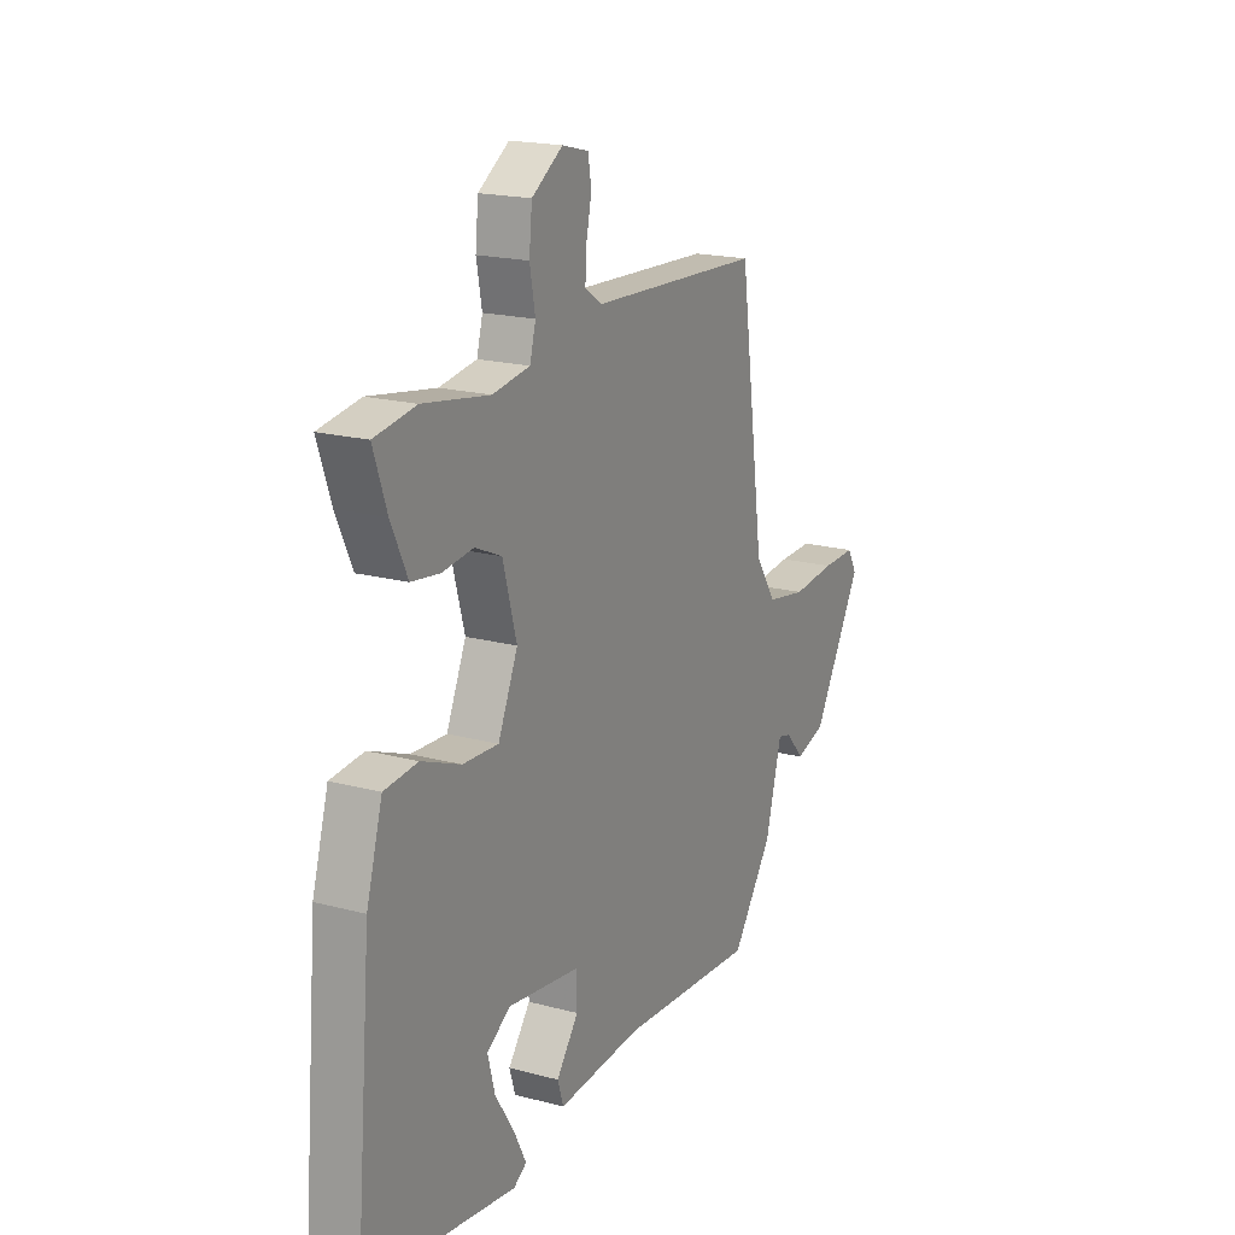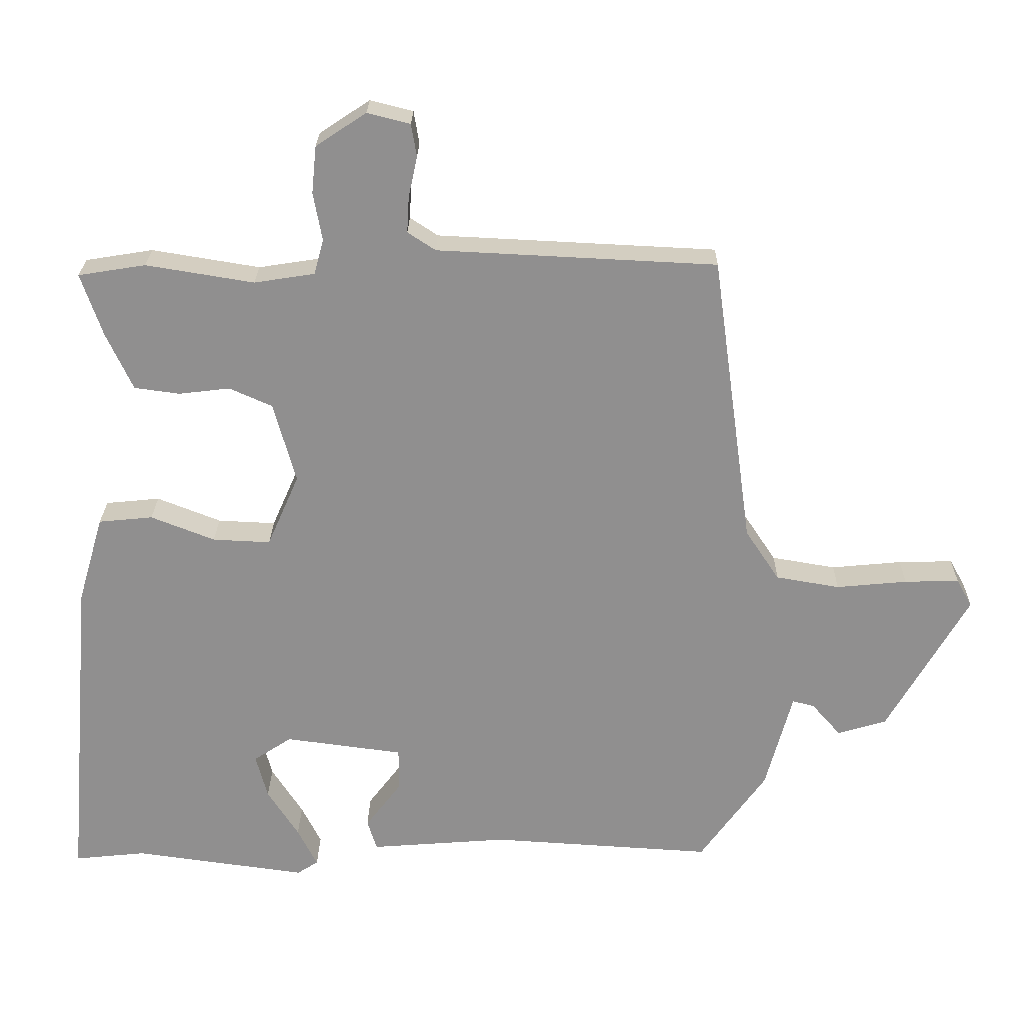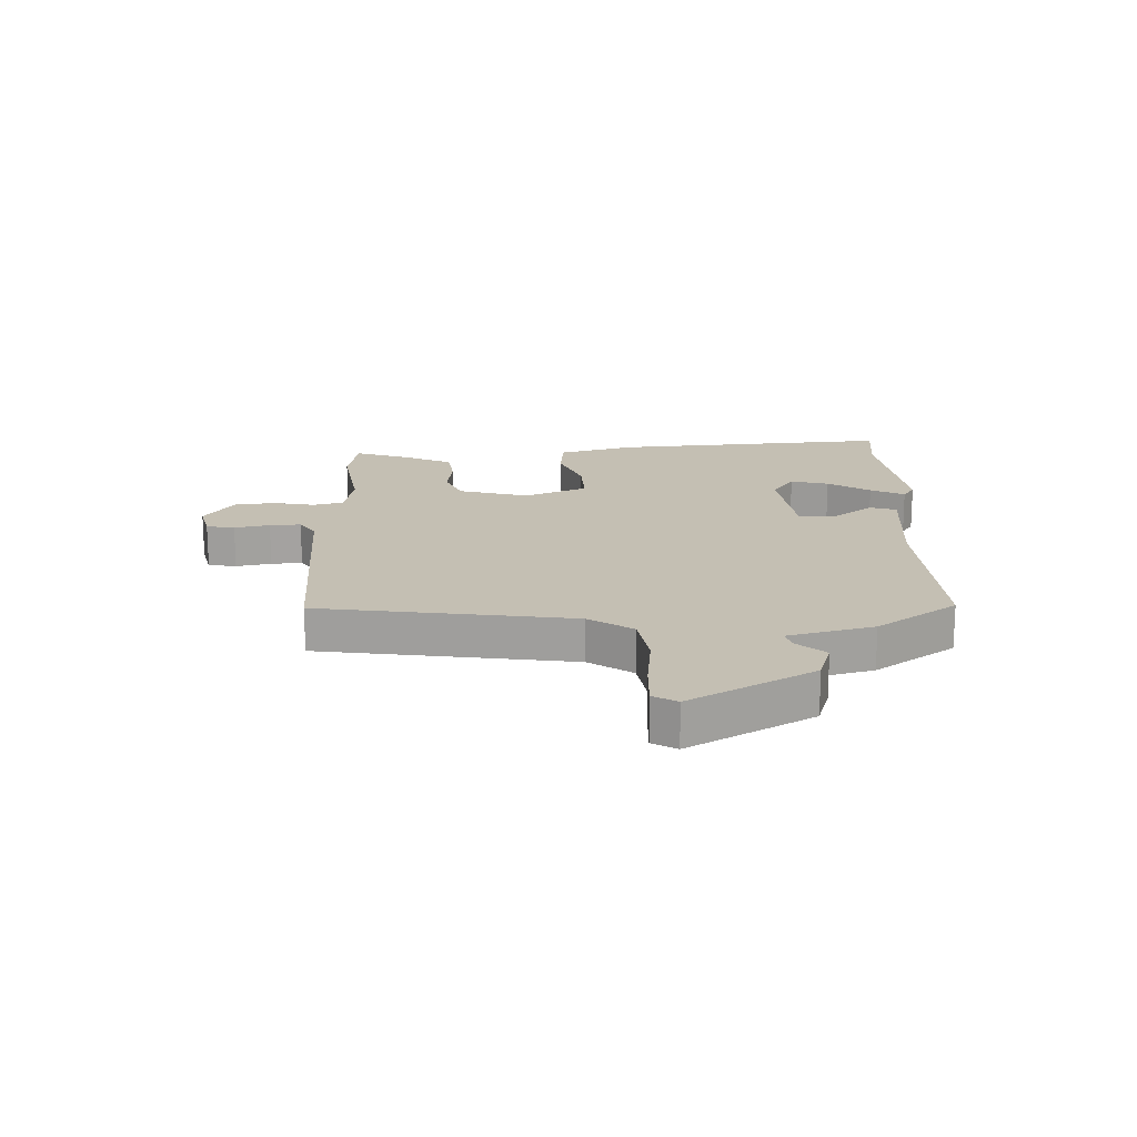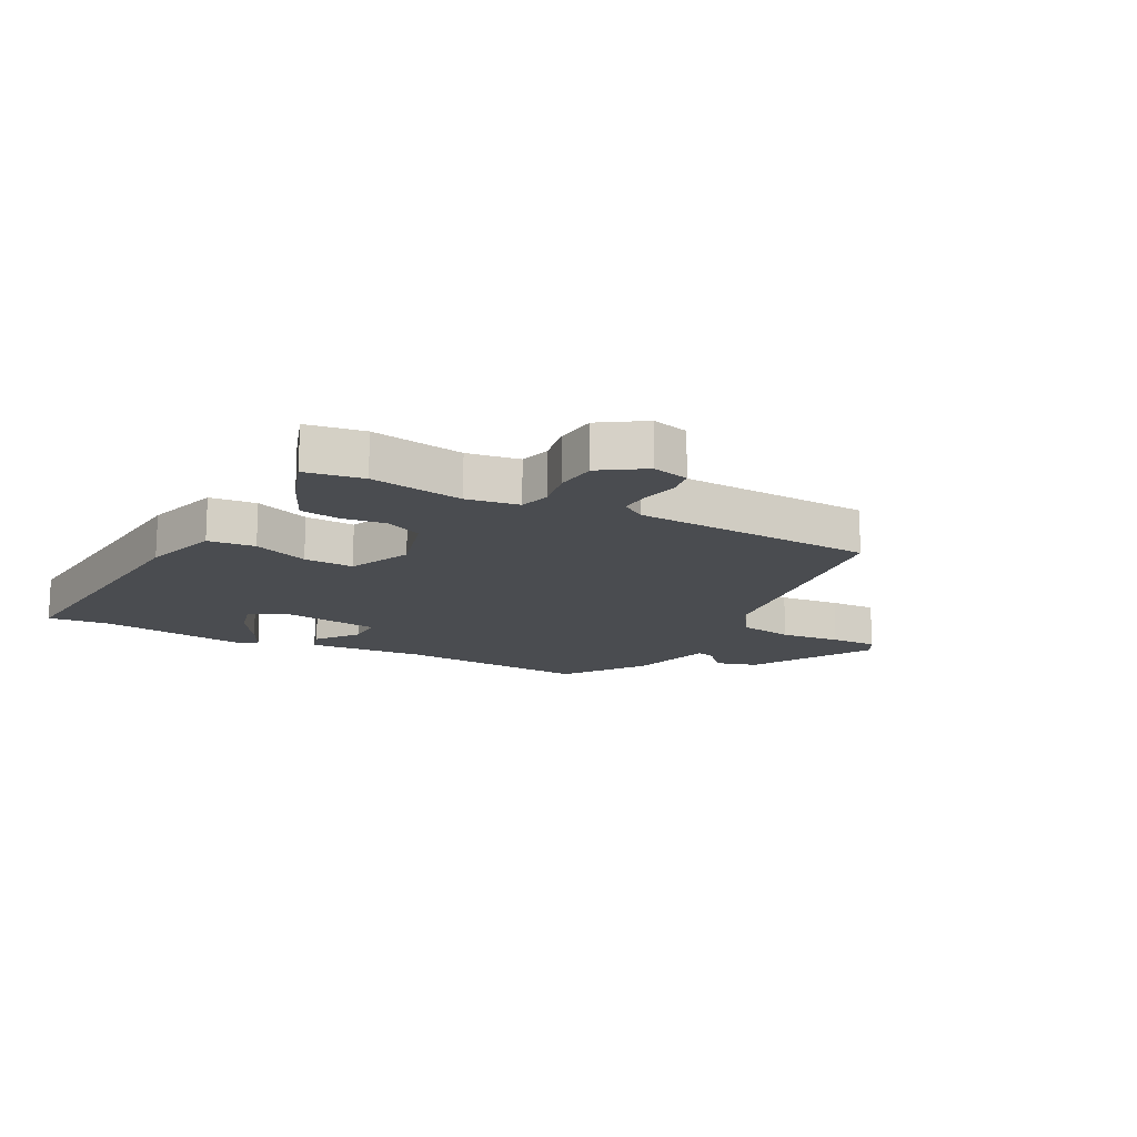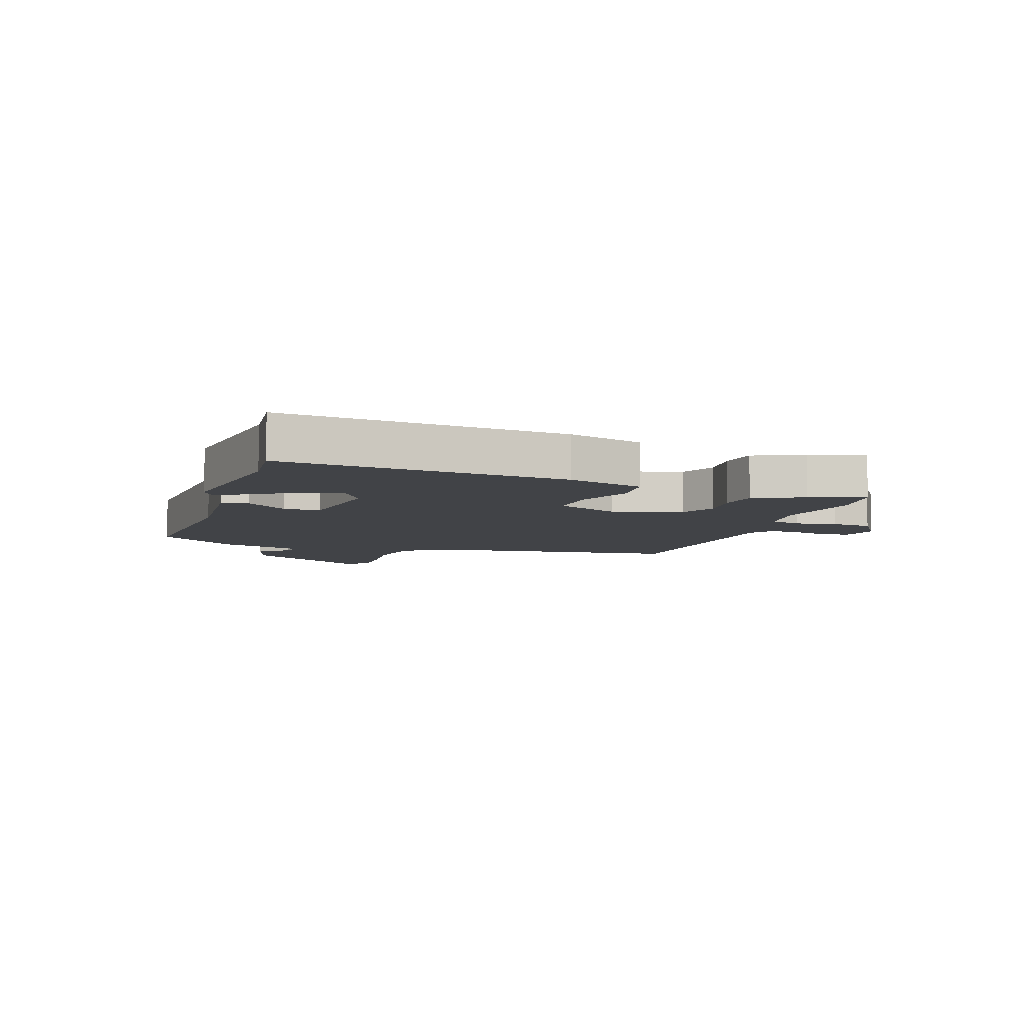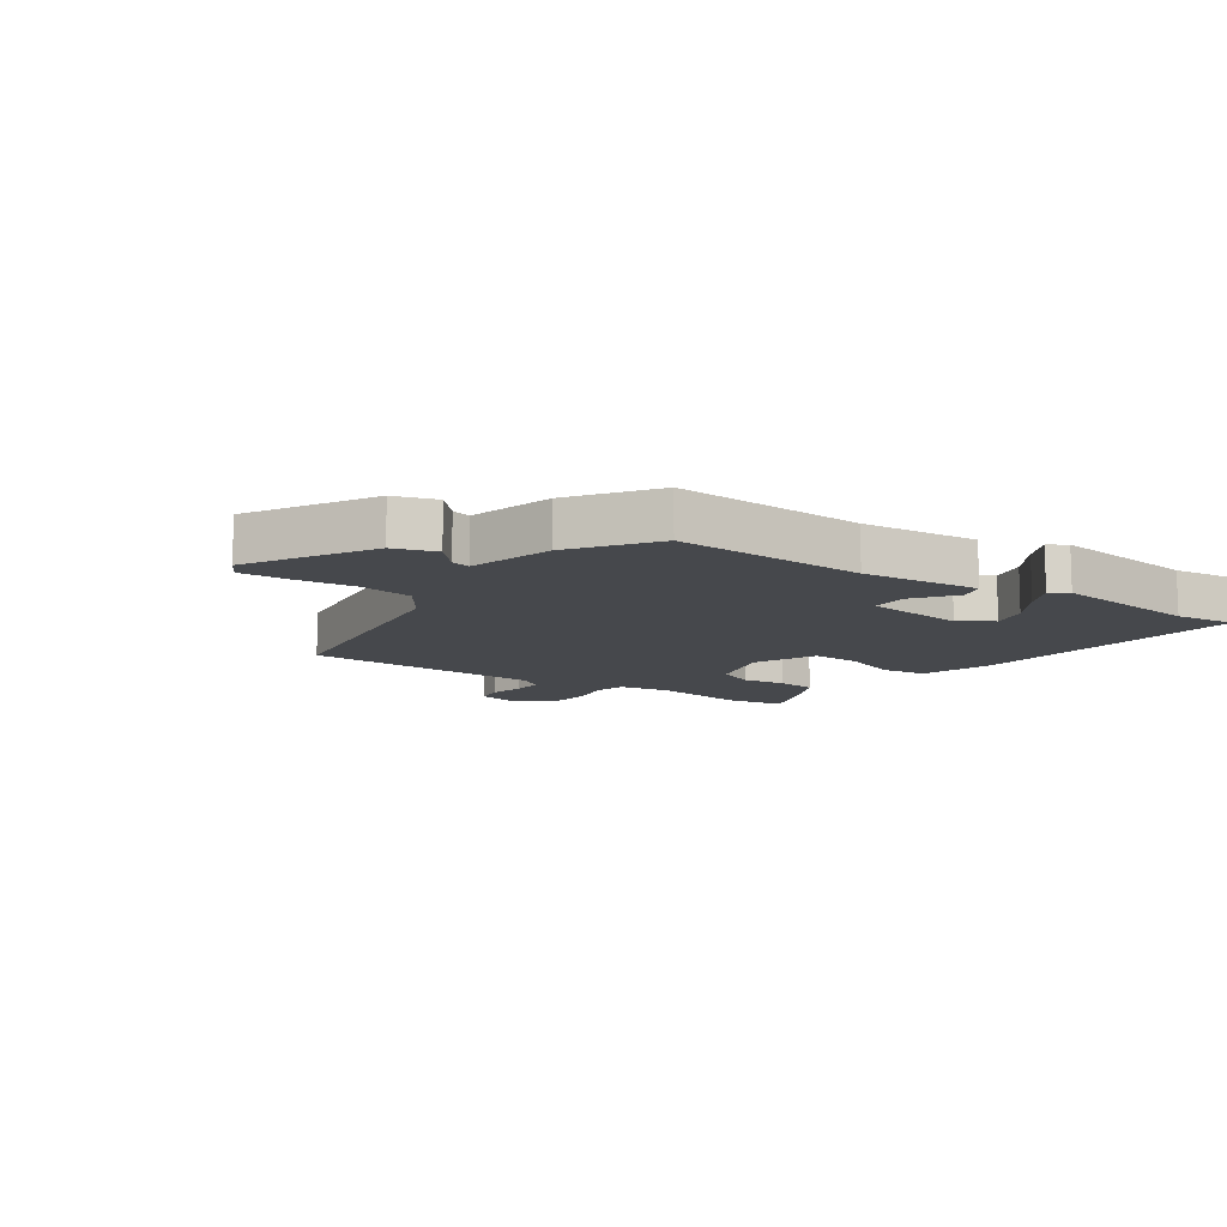
<metadata>
{"format":"obj","ext":"obj","renderer":"f3d","projection":"perspective","resolution":1024,"background":"white","views":[{"elev":18.7,"azim":-62.9,"up":"+Z"},{"elev":24.5,"azim":0.9,"up":"+Z"},{"elev":17.7,"azim":88.7,"up":"+Y"},{"elev":-15.1,"azim":-28.1,"up":"+Y"},{"elev":-7.1,"azim":-108.9,"up":"+Y"},{"elev":-11.1,"azim":145.7,"up":"+Y"}]}
</metadata>
<code>
v -0.481 0.07 -0.498
v -0.587 0.07 -0.509
v -0.546 0.07 -0.03
v -0.508 0.07 0.1
v -0.428 0.07 0.108
v -0.334 0.07 0.071
v -0.249 0.07 0.067
v -0.202 0.07 0.174
v -0.235 0.07 0.293
v -0.298 0.07 0.321
v -0.373 0.07 0.312
v -0.44 0.07 0.321
v -0.479 0.07 0.405
v -0.511 0.07 0.498
v -0.412 0.07 0.514
v -0.253 0.07 0.488
v -0.164 0.07 0.502
v -0.15 0.07 0.554
v -0.163 0.07 0.624
v -0.156 0.07 0.694
v -0.082 0.07 0.743
v -0.019 0.07 0.727
v -0.011 0.07 0.679
v -0.024 0.07 0.619
v -0.027 0.07 0.566
v 0.014 0.07 0.539
v 0.425 0.07 0.519
v 0.485 0.07 0.088
v 0.535 0.07 0.013
v 0.629 0.07 -0.003
v 0.733 0.07 0.007
v 0.813 0.07 0.009
v 0.836 0.07 -0.032
v 0.717 0.07 -0.24
v 0.645 0.07 -0.262
v 0.602 0.07 -0.213
v 0.57 0.07 -0.205
v 0.531 0.07 -0.35
v 0.434 0.07 -0.486
v 0.106 0.07 -0.466
v -0.096 0.07 -0.482
v -0.11 0.07 -0.437
v -0.057 0.07 -0.367
v -0.057 0.07 -0.304
v -0.231 0.07 -0.281
v -0.287 0.07 -0.318
v -0.27 0.07 -0.383
v -0.224 0.07 -0.455
v -0.195 0.07 -0.513
v -0.226 0.07 -0.533
v -0.481 0 -0.498
v -0.587 0 -0.509
v -0.546 0 -0.03
v -0.508 0 0.1
v -0.428 0 0.108
v -0.334 0 0.071
v -0.249 0 0.067
v -0.202 0 0.174
v -0.235 0 0.293
v -0.298 0 0.321
v -0.373 0 0.312
v -0.44 0 0.321
v -0.479 0 0.405
v -0.511 0 0.498
v -0.412 0 0.514
v -0.253 0 0.488
v -0.164 0 0.502
v -0.15 0 0.554
v -0.163 0 0.624
v -0.156 0 0.694
v -0.082 0 0.743
v -0.019 0 0.727
v -0.011 0 0.679
v -0.024 0 0.619
v -0.027 0 0.566
v 0.014 0 0.539
v 0.425 0 0.519
v 0.485 0 0.088
v 0.535 0 0.013
v 0.629 0 -0.003
v 0.733 0 0.007
v 0.813 0 0.009
v 0.836 0 -0.032
v 0.717 0 -0.24
v 0.645 0 -0.262
v 0.602 0 -0.213
v 0.57 0 -0.205
v 0.531 0 -0.35
v 0.434 0 -0.486
v 0.106 0 -0.466
v -0.096 0 -0.482
v -0.11 0 -0.437
v -0.057 0 -0.367
v -0.057 0 -0.304
v -0.231 0 -0.281
v -0.287 0 -0.318
v -0.27 0 -0.383
v -0.224 0 -0.455
v -0.195 0 -0.513
v -0.226 0 -0.533
f 49 50 1
f 48 49 1
f 47 48 1
f 3 4 5
f 2 3 5
f 1 2 5
f 47 1 5
f 46 47 5
f 45 46 5 6
f 44 45 6 7
f 40 41 42 43
f 40 43 44
f 39 40 44
f 38 39 44
f 37 38 44
f 34 35 36
f 33 34 36
f 32 33 36
f 31 32 36
f 30 31 36
f 29 30 36 37
f 44 7 8
f 37 44 8
f 29 37 8
f 28 29 8
f 22 23 24
f 21 22 24
f 20 21 24
f 19 20 24
f 18 19 24
f 17 18 24 25
f 14 15 16
f 13 14 16
f 12 13 16
f 11 12 16
f 10 11 16
f 9 10 16 17
f 8 9 17
f 28 8 17
f 27 28 17
f 26 27 17
f 17 25 26
f 51 100 99
f 51 99 98
f 51 98 97
f 55 54 53
f 55 53 52
f 55 52 51
f 55 51 97
f 55 97 96
f 56 55 96 95
f 57 56 95 94
f 93 92 91 90
f 94 93 90
f 94 90 89
f 94 89 88
f 94 88 87
f 86 85 84
f 86 84 83
f 86 83 82
f 86 82 81
f 86 81 80
f 87 86 80 79
f 58 57 94
f 58 94 87
f 58 87 79
f 58 79 78
f 74 73 72
f 74 72 71
f 74 71 70
f 74 70 69
f 74 69 68
f 75 74 68 67
f 66 65 64
f 66 64 63
f 66 63 62
f 66 62 61
f 66 61 60
f 67 66 60 59
f 67 59 58
f 67 58 78
f 67 78 77
f 67 77 76
f 76 75 67
f 1 51 52 2
f 2 52 53 3
f 3 53 54 4
f 4 54 55 5
f 5 55 56 6
f 6 56 57 7
f 7 57 58 8
f 8 58 59 9
f 9 59 60 10
f 10 60 61 11
f 11 61 62 12
f 12 62 63 13
f 13 63 64 14
f 14 64 65 15
f 15 65 66 16
f 16 66 67 17
f 17 67 68 18
f 18 68 69 19
f 19 69 70 20
f 20 70 71 21
f 21 71 72 22
f 22 72 73 23
f 23 73 74 24
f 24 74 75 25
f 25 75 76 26
f 26 76 77 27
f 27 77 78 28
f 28 78 79 29
f 29 79 80 30
f 30 80 81 31
f 31 81 82 32
f 32 82 83 33
f 33 83 84 34
f 34 84 85 35
f 35 85 86 36
f 36 86 87 37
f 37 87 88 38
f 38 88 89 39
f 39 89 90 40
f 40 90 91 41
f 41 91 92 42
f 42 92 93 43
f 43 93 94 44
f 44 94 95 45
f 45 95 96 46
f 46 96 97 47
f 47 97 98 48
f 48 98 99 49
f 49 99 100 50
f 50 100 51 1

</code>
